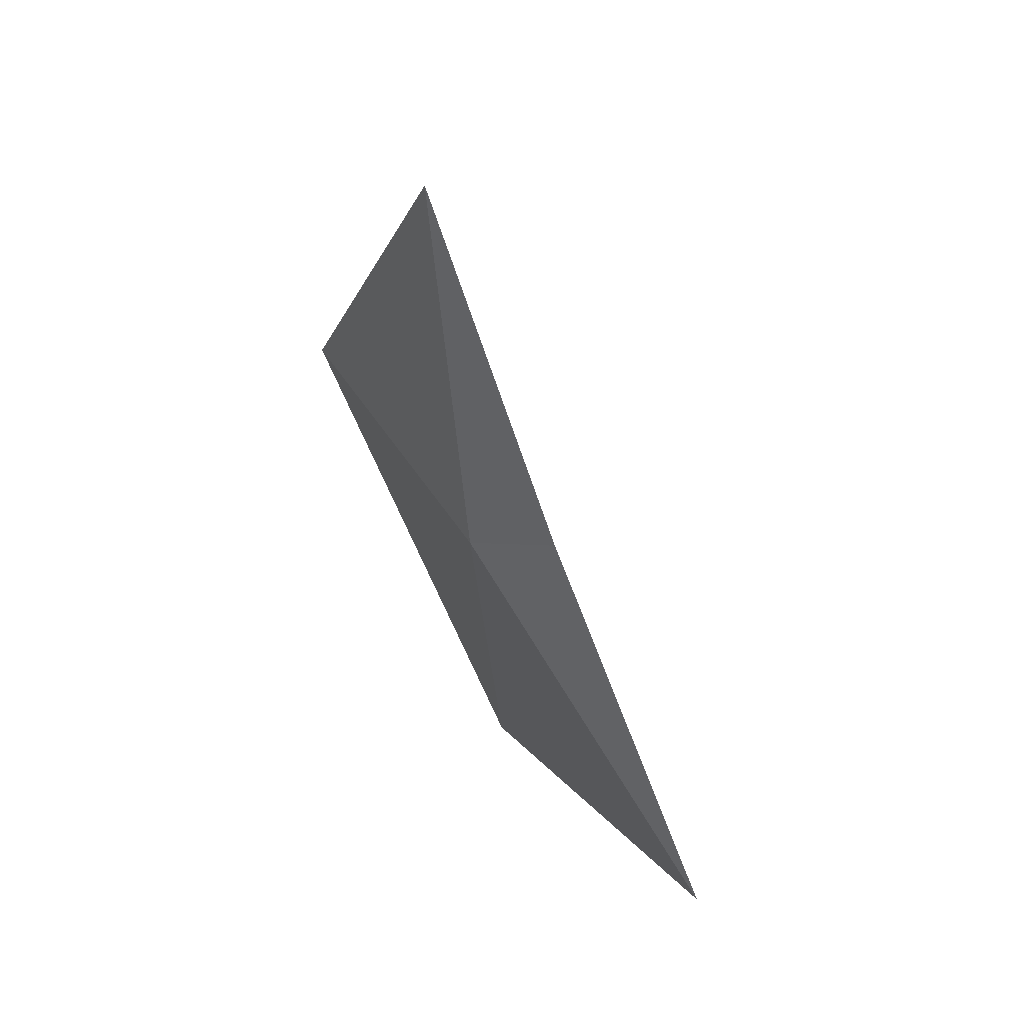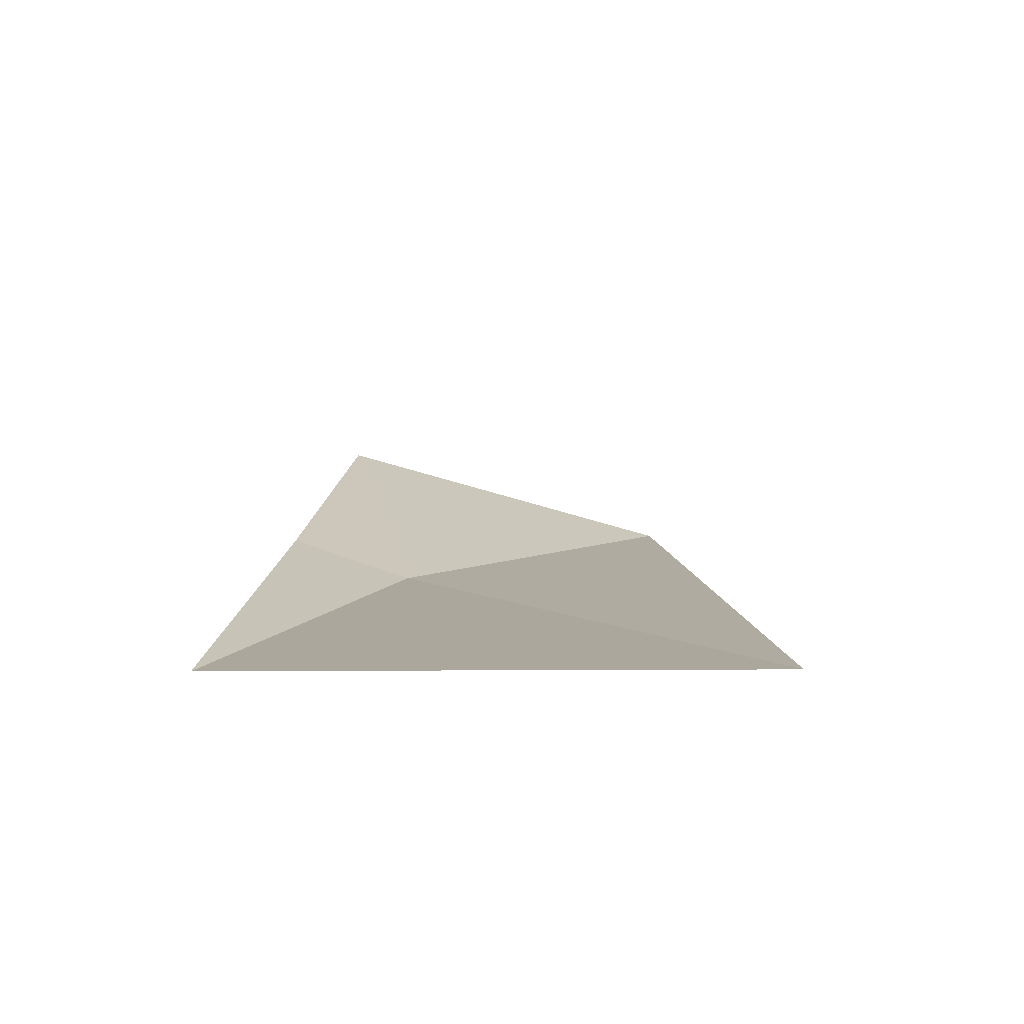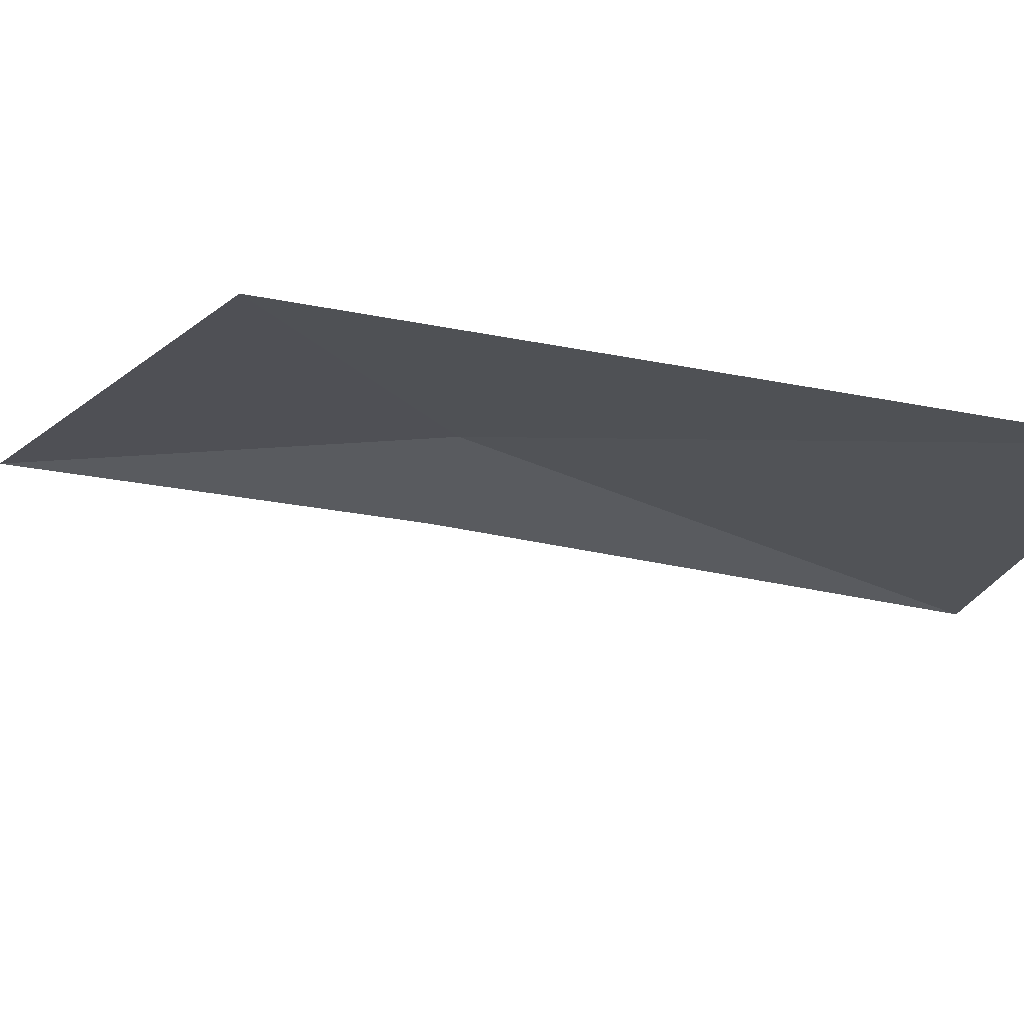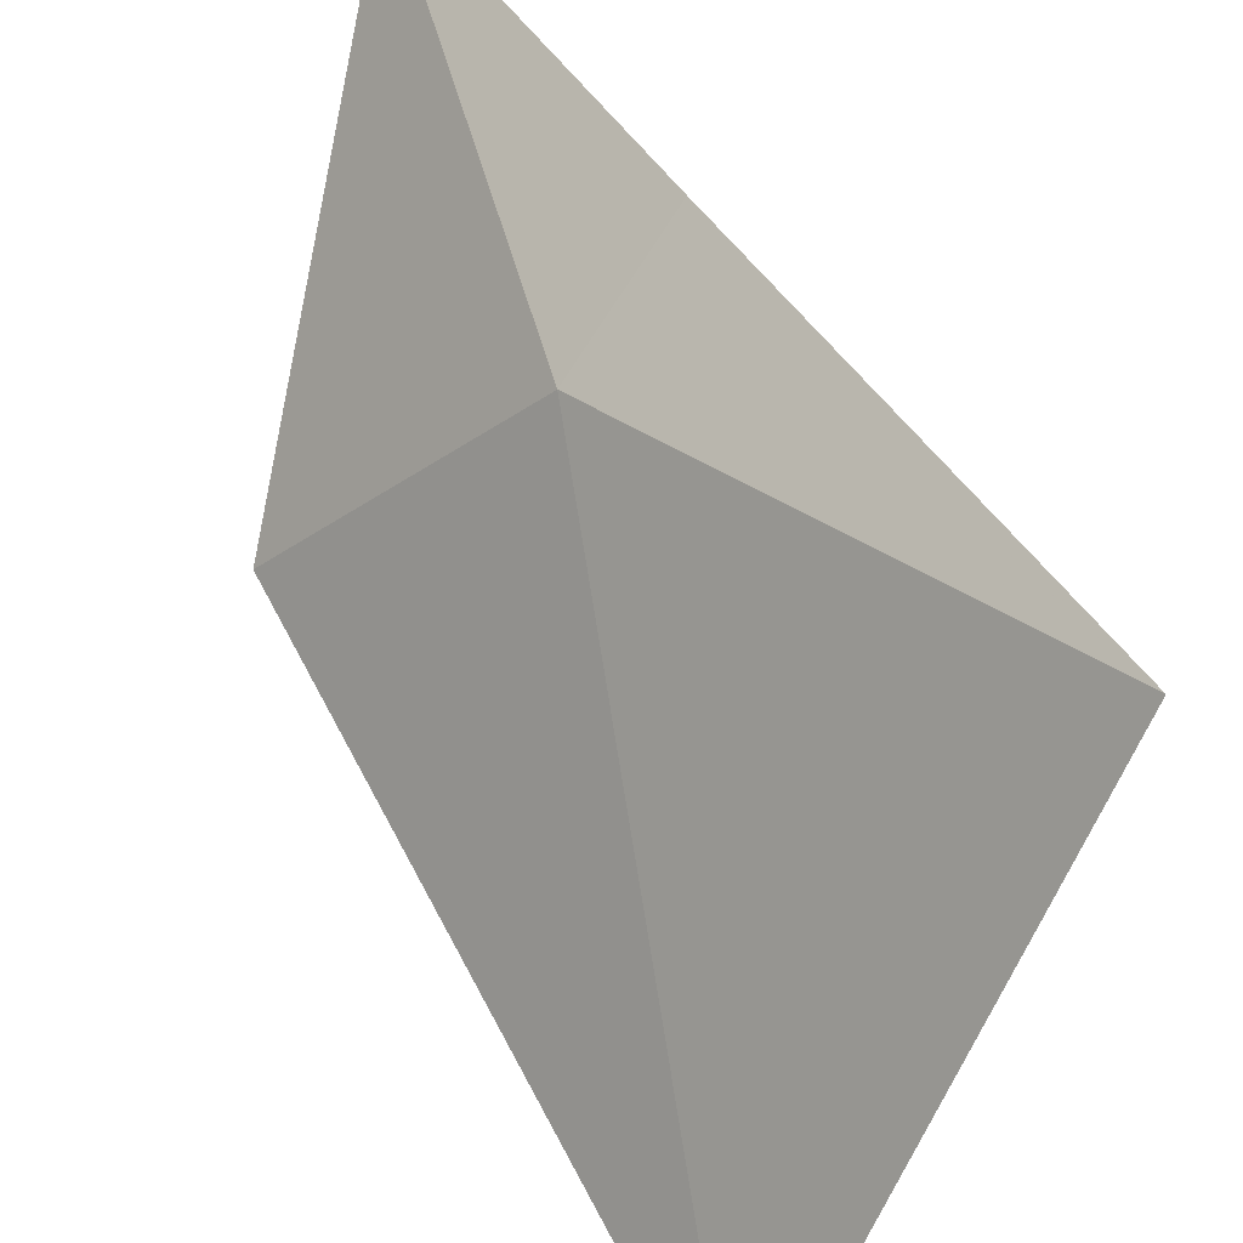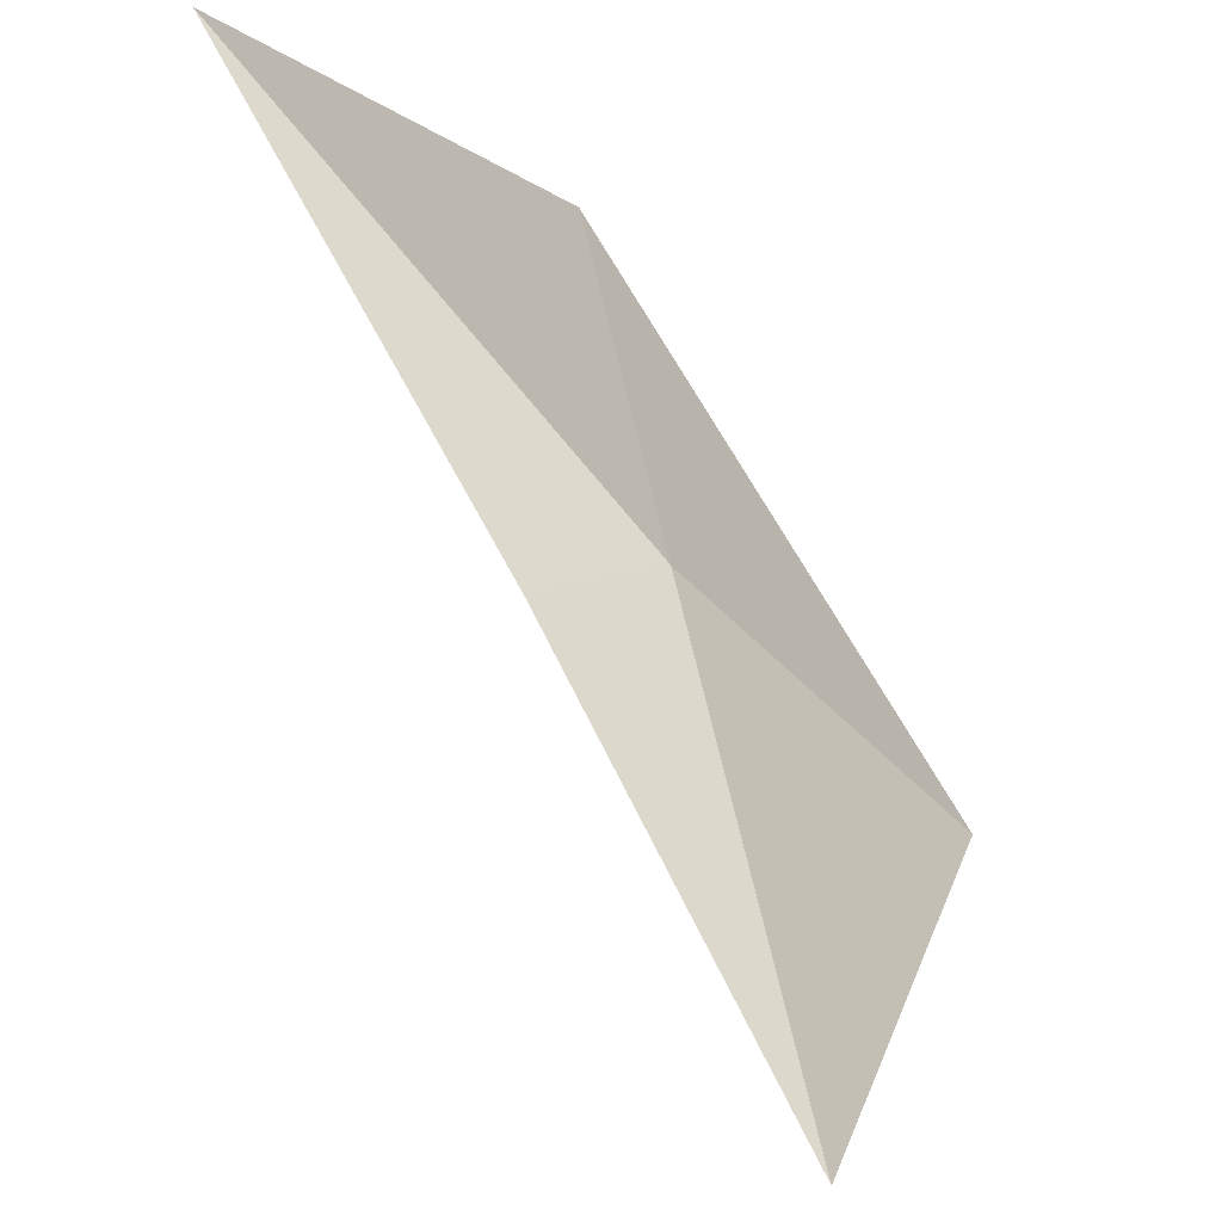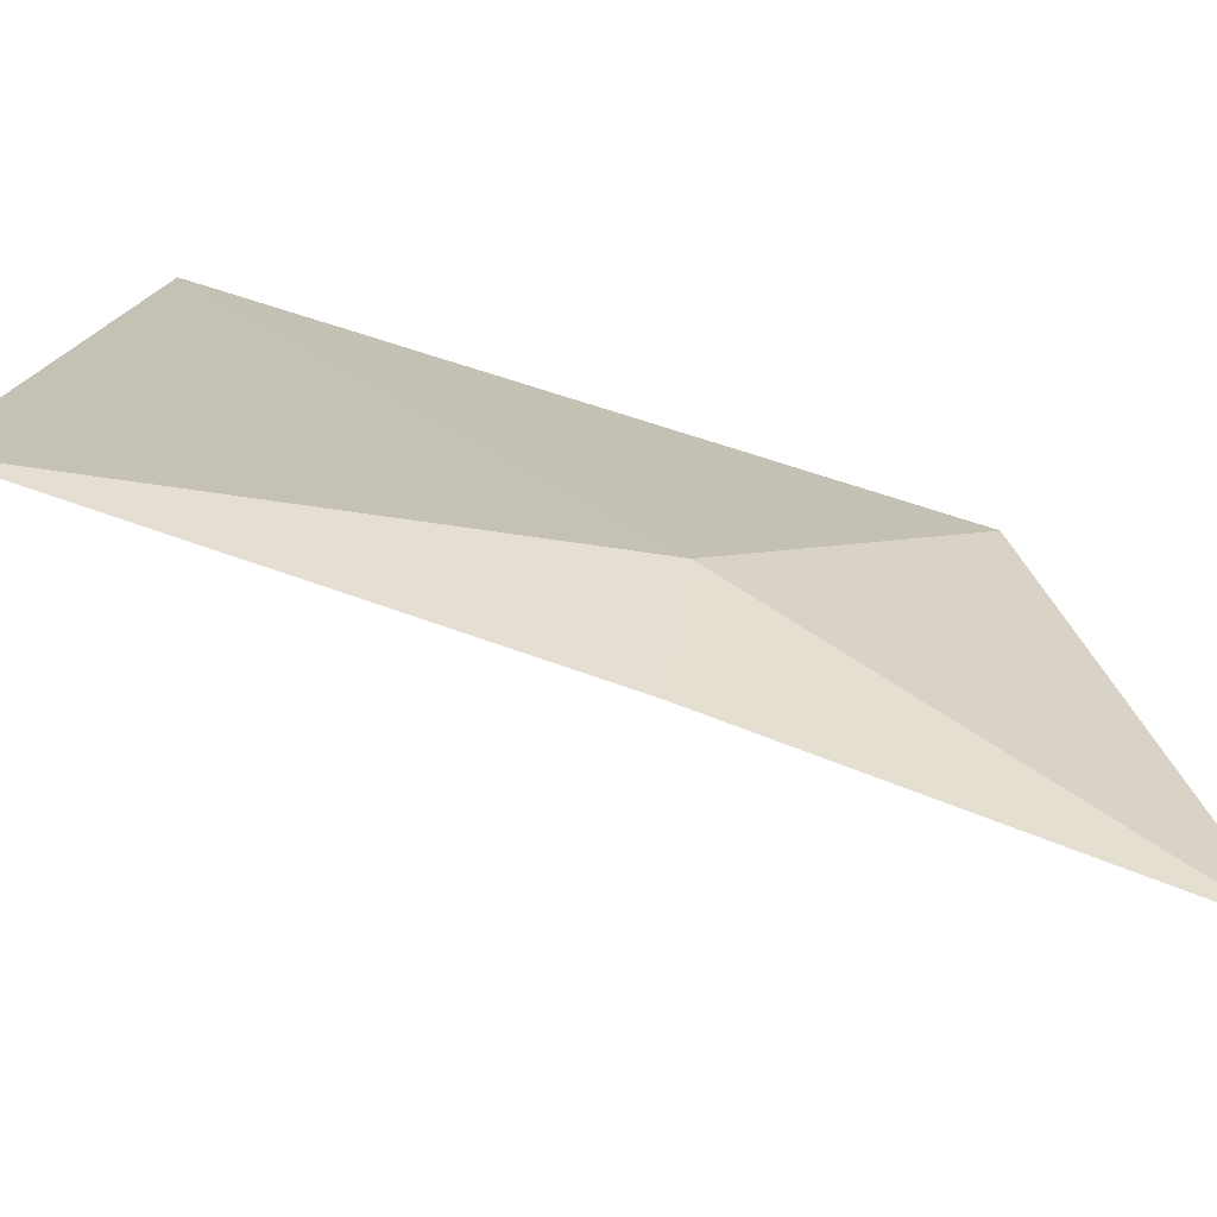
<metadata>
{"format":"obj","ext":"obj","renderer":"f3d","projection":"perspective","resolution":1024,"background":"white","views":[{"elev":24.2,"azim":-175.8,"up":"+Z"},{"elev":-55.9,"azim":-55.9,"up":"+Z"},{"elev":-76.1,"azim":100.8,"up":"+Y"},{"elev":43.7,"azim":166.5,"up":"+Y"},{"elev":69.0,"azim":-7.7,"up":"+Y"},{"elev":79.4,"azim":-51.0,"up":"+Y"}]}
</metadata>
<code>
v -4.149 -14.88 6.924
v -4.077 -14.53 8.067
v -3.631 -15.51 7.277
v -4.841 -14.72 5.833
v -4.137 -16.16 5.561
v -4.408 -14.6 7.053
f 1 3 2
f 1 4 5
f 1 5 3
f 1 2 6
f 1 6 4

</code>
